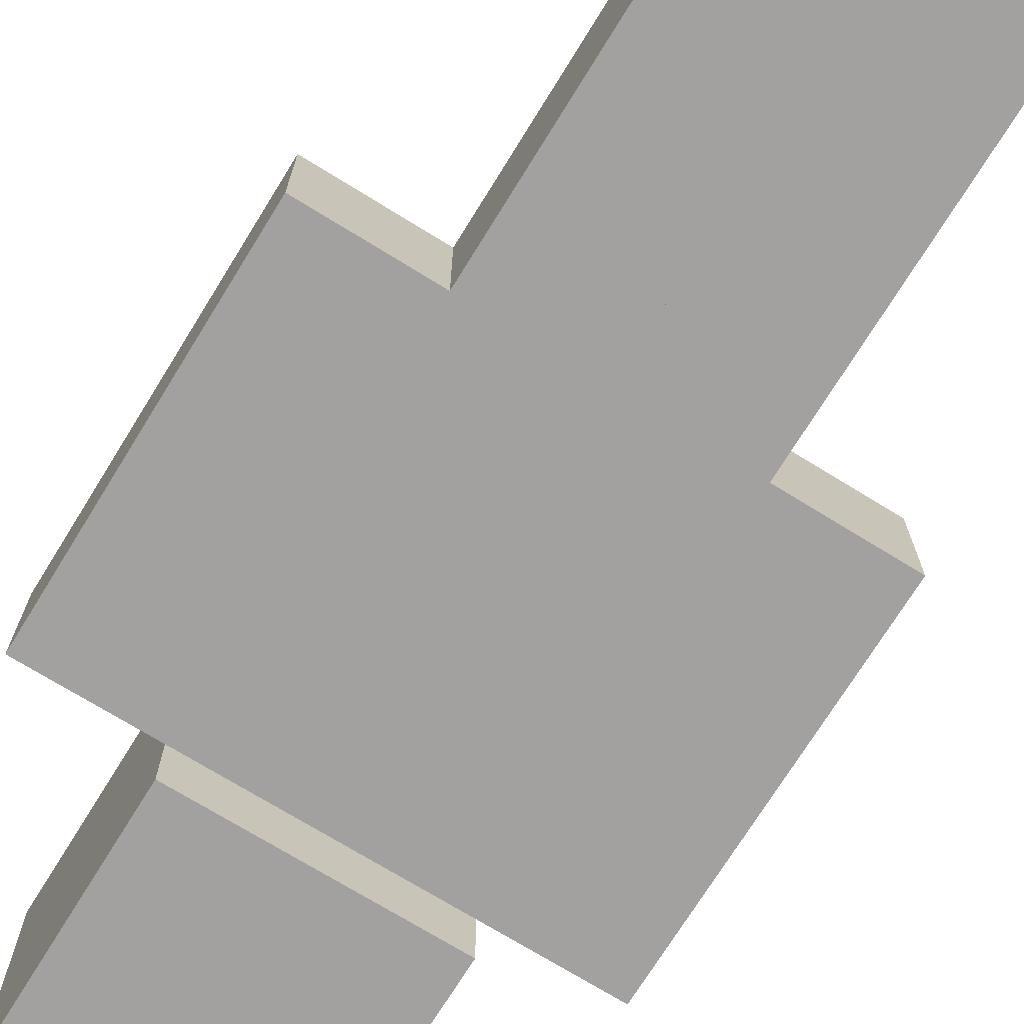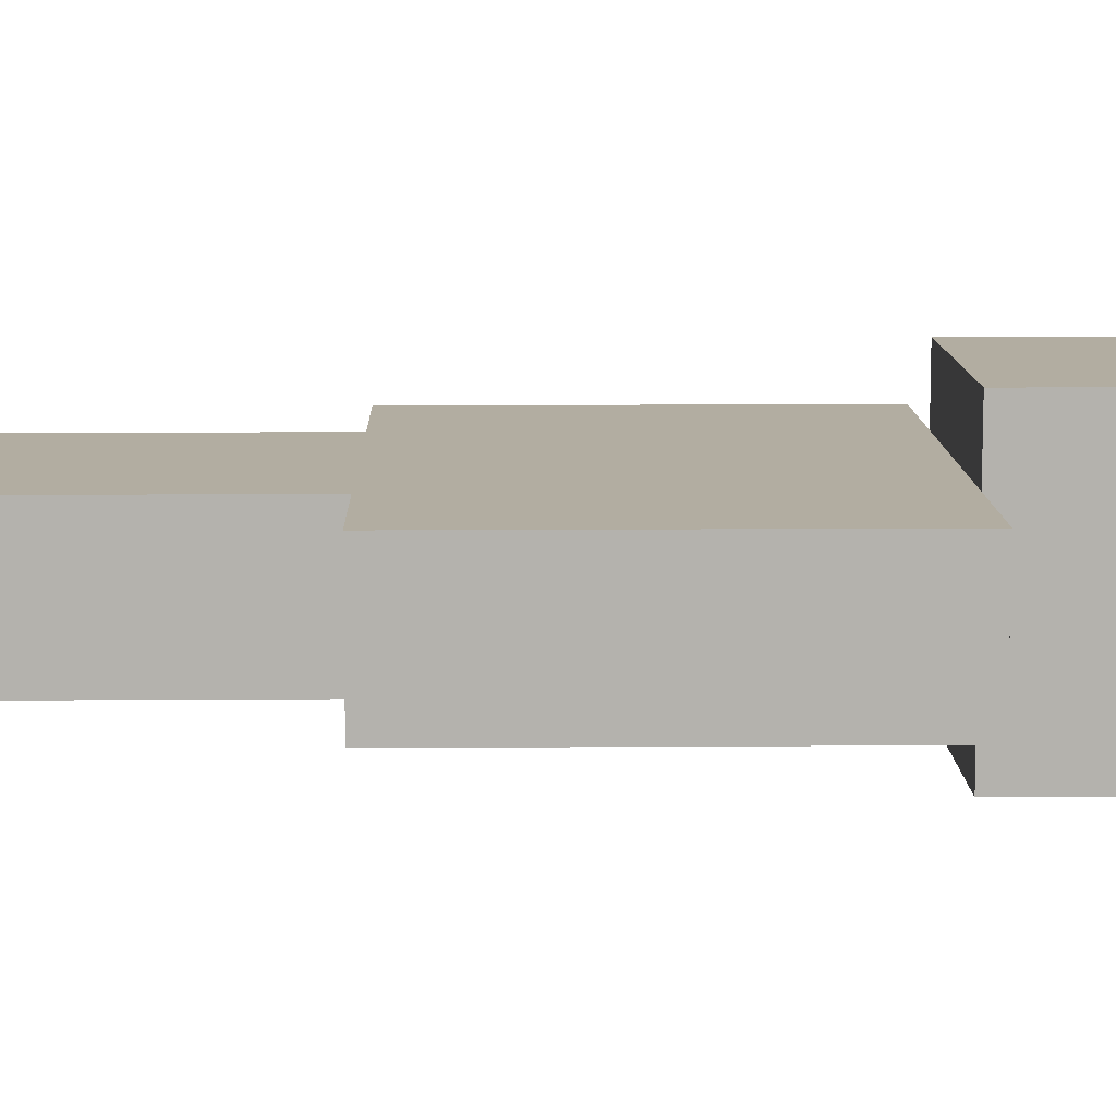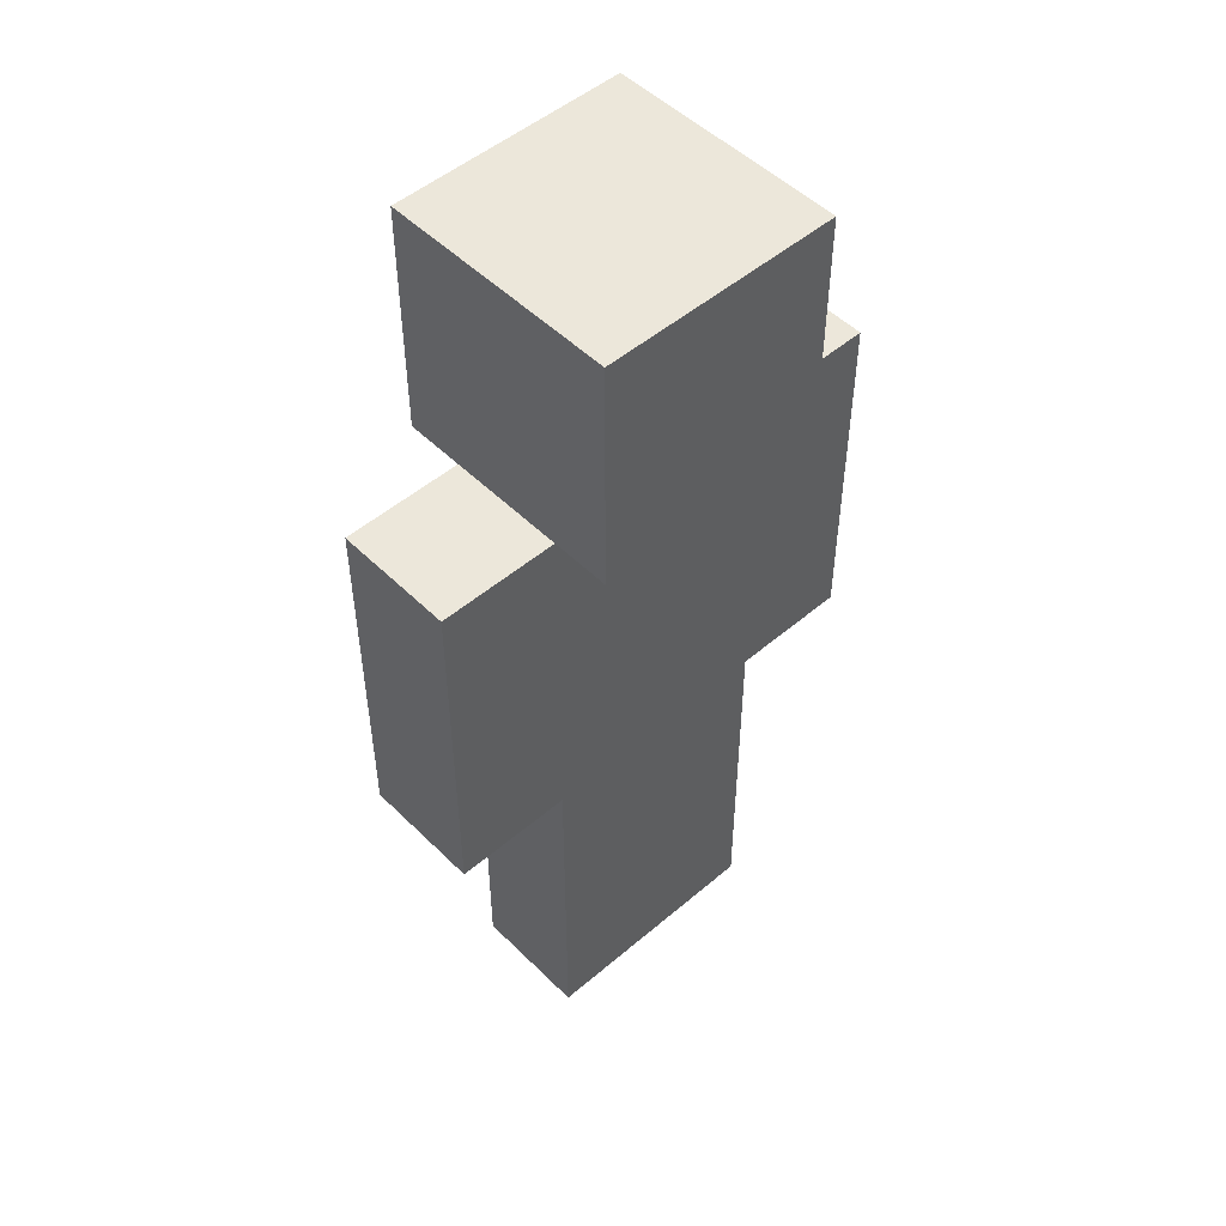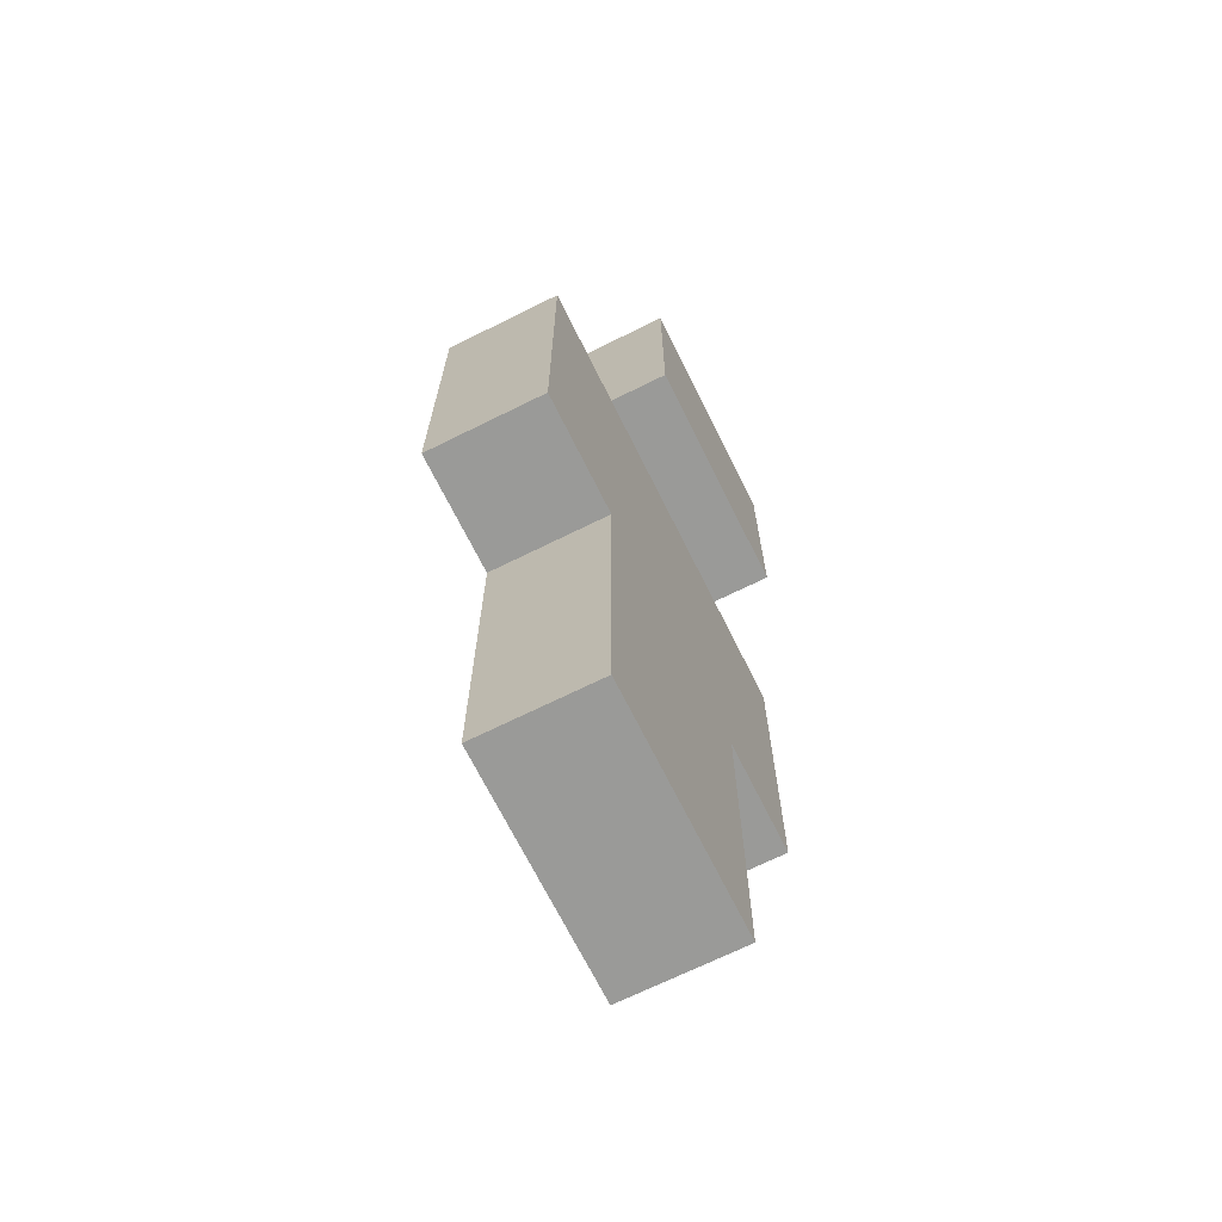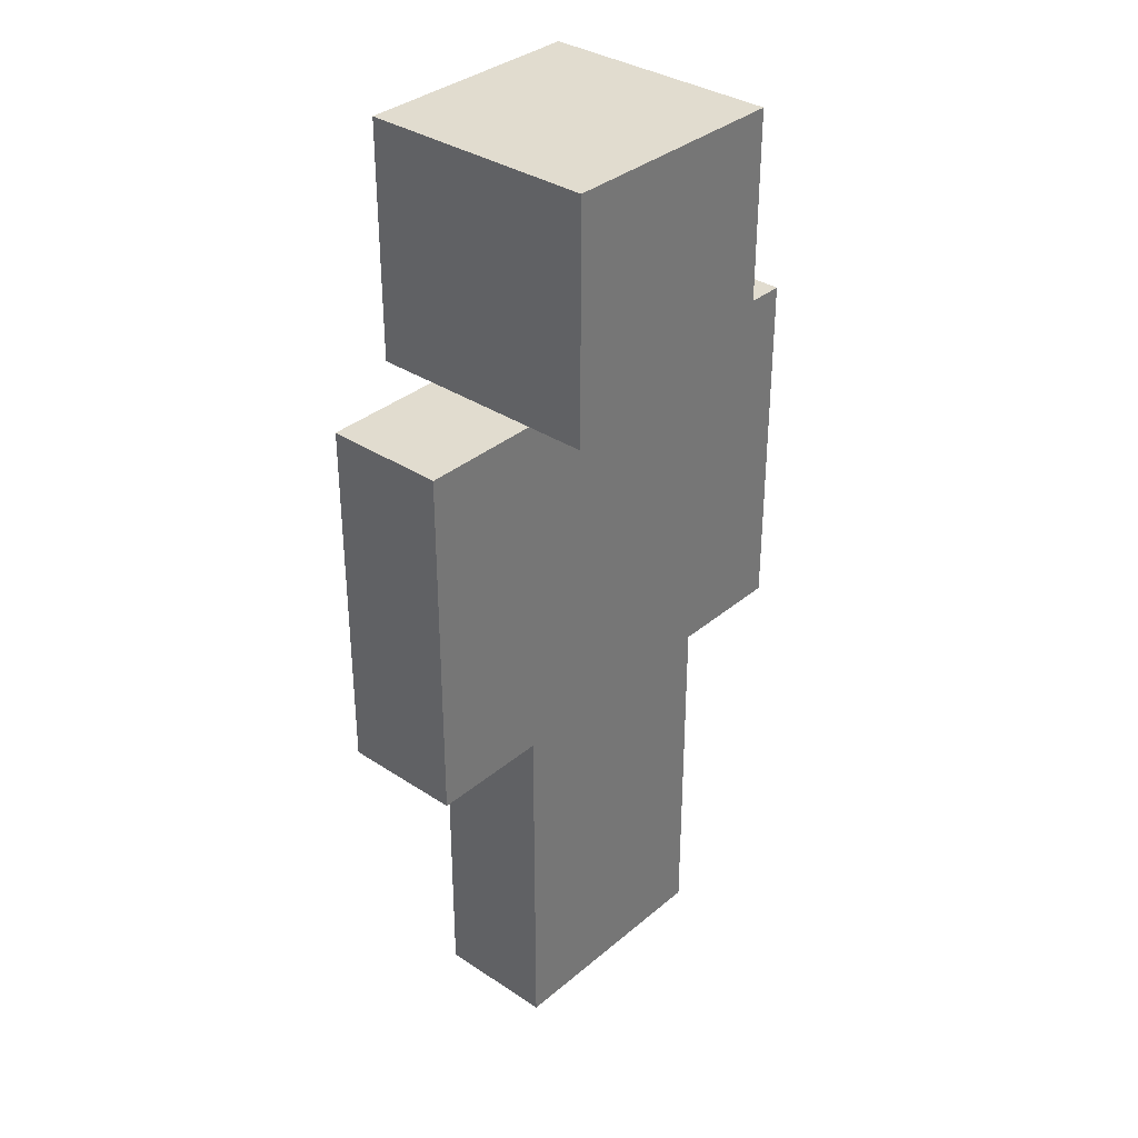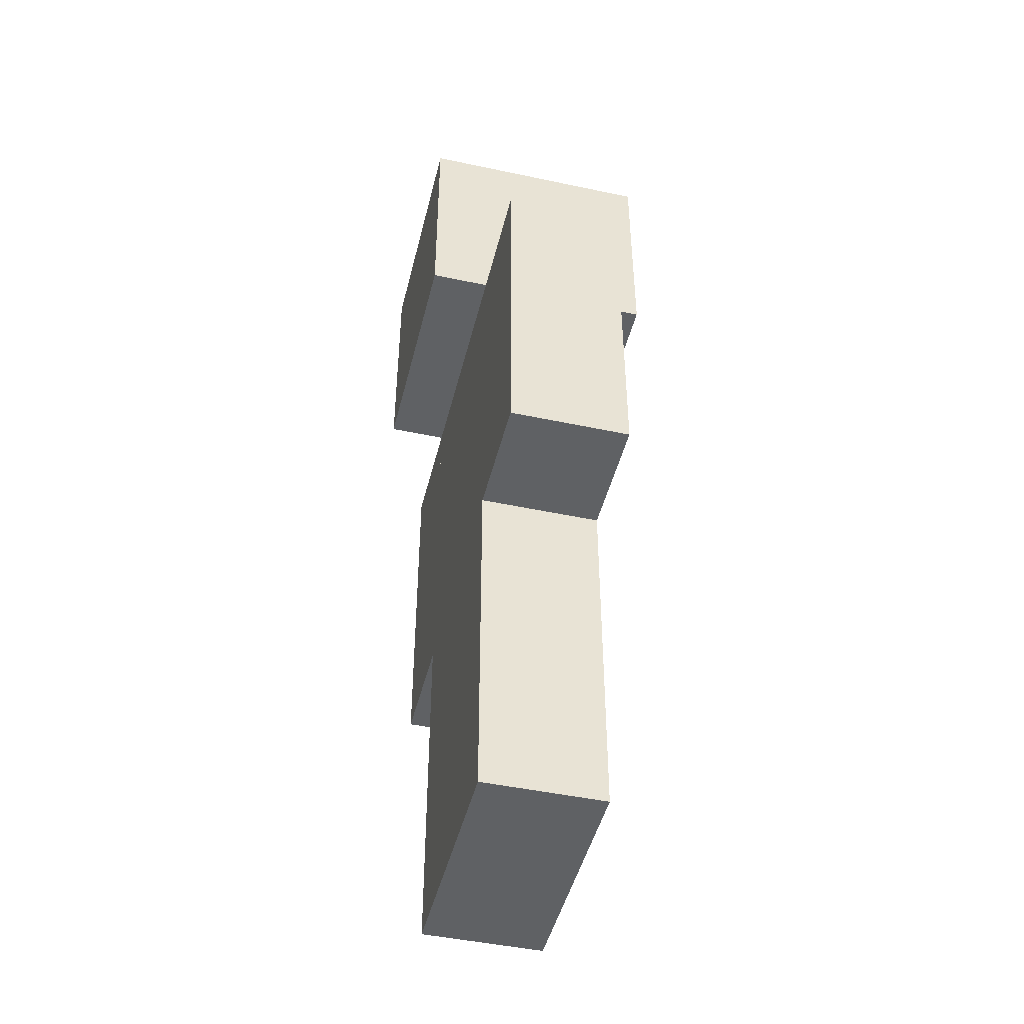
<metadata>
{"format":"obj","ext":"obj","renderer":"f3d","projection":"perspective","resolution":1024,"background":"white","views":[{"elev":-72.2,"azim":-31.7,"up":"+Z"},{"elev":10.5,"azim":88.9,"up":"+Z"},{"elev":50.4,"azim":-43.0,"up":"+Y"},{"elev":-69.2,"azim":116.4,"up":"+Y"},{"elev":34.4,"azim":131.7,"up":"+Y"},{"elev":-46.4,"azim":-103.7,"up":"+Y"}]}
</metadata>
<code>
o Steve
v -0.1016 -0.1016 0.0508
v 0.1016 -0.1016 0.0508
v -0.1016 -0.1016 -0.0508
v 0.1016 -0.1016 -0.0508
v -0.1016 0.2032 0.0508
v 0.1016 0.2032 0.0508
v -0.1016 0.2032 -0.0508
v 0.1016 0.2032 -0.0508
v -0.1016 0.2032 0.1016
v 0.1016 0.2032 0.1016
v -0.1016 0.2032 -0.1016
v 0.1016 0.2032 -0.1016
v -0.1016 0.4064 0.1016
v 0.1016 0.4064 0.1016
v -0.1016 0.4064 -0.1016
v 0.1016 0.4064 -0.1016
v 0.1016 -0.1016 0.0508
v 0.2032 -0.1016 0.0508
v 0.1016 -0.1016 -0.0508
v 0.2032 -0.1016 -0.0508
v 0.1016 0.2032 0.0508
v 0.2032 0.2032 0.0508
v 0.1016 0.2032 -0.0508
v 0.2032 0.2032 -0.0508
v -0.2032 -0.1016 0.0508
v -0.1016 -0.1016 0.0508
v -0.2032 -0.1016 -0.0508
v -0.1016 -0.1016 -0.0508
v -0.2032 0.2032 0.0508
v -0.1016 0.2032 0.0508
v -0.2032 0.2032 -0.0508
v -0.1016 0.2032 -0.0508
v 0 -0.4064 0.0508
v 0.1016 -0.4064 0.0508
v 0 -0.4064 -0.0508
v 0.1016 -0.4064 -0.0508
v 0 -0.1016 0.0508
v 0.1016 -0.1016 0.0508
v 0 -0.1016 -0.0508
v 0.1016 -0.1016 -0.0508
v -0.1016 -0.4064 0.0508
v 0 -0.4064 0.0508
v -0.1016 -0.4064 -0.0508
v 0 -0.4064 -0.0508
v -0.1016 -0.1016 0.0508
v 0 -0.1016 0.0508
v -0.1016 -0.1016 -0.0508
v 0 -0.1016 -0.0508
f 1 3 4 2
f 5 6 8 7
f 1 2 6 5
f 2 4 8 6
f 4 3 7 8
f 3 1 5 7
f 9 11 12 10
f 13 14 16 15
f 9 10 14 13
f 10 12 16 14
f 12 11 15 16
f 11 9 13 15
f 17 19 20 18
f 21 22 24 23
f 17 18 22 21
f 18 20 24 22
f 20 19 23 24
f 19 17 21 23
f 25 27 28 26
f 29 30 32 31
f 25 26 30 29
f 26 28 32 30
f 28 27 31 32
f 27 25 29 31
f 33 35 36 34
f 37 38 40 39
f 33 34 38 37
f 34 36 40 38
f 36 35 39 40
f 35 33 37 39
f 41 43 44 42
f 45 46 48 47
f 41 42 46 45
f 42 44 48 46
f 44 43 47 48
f 43 41 45 47

</code>
